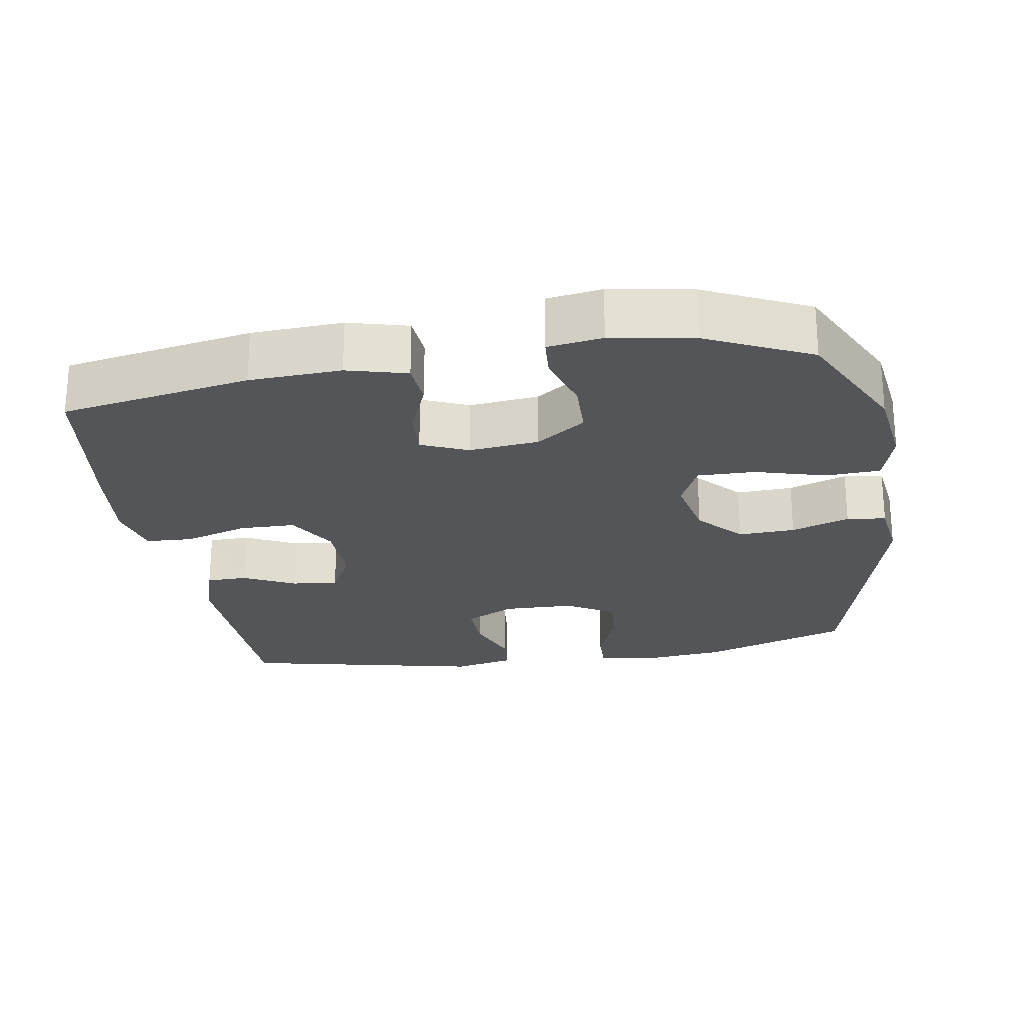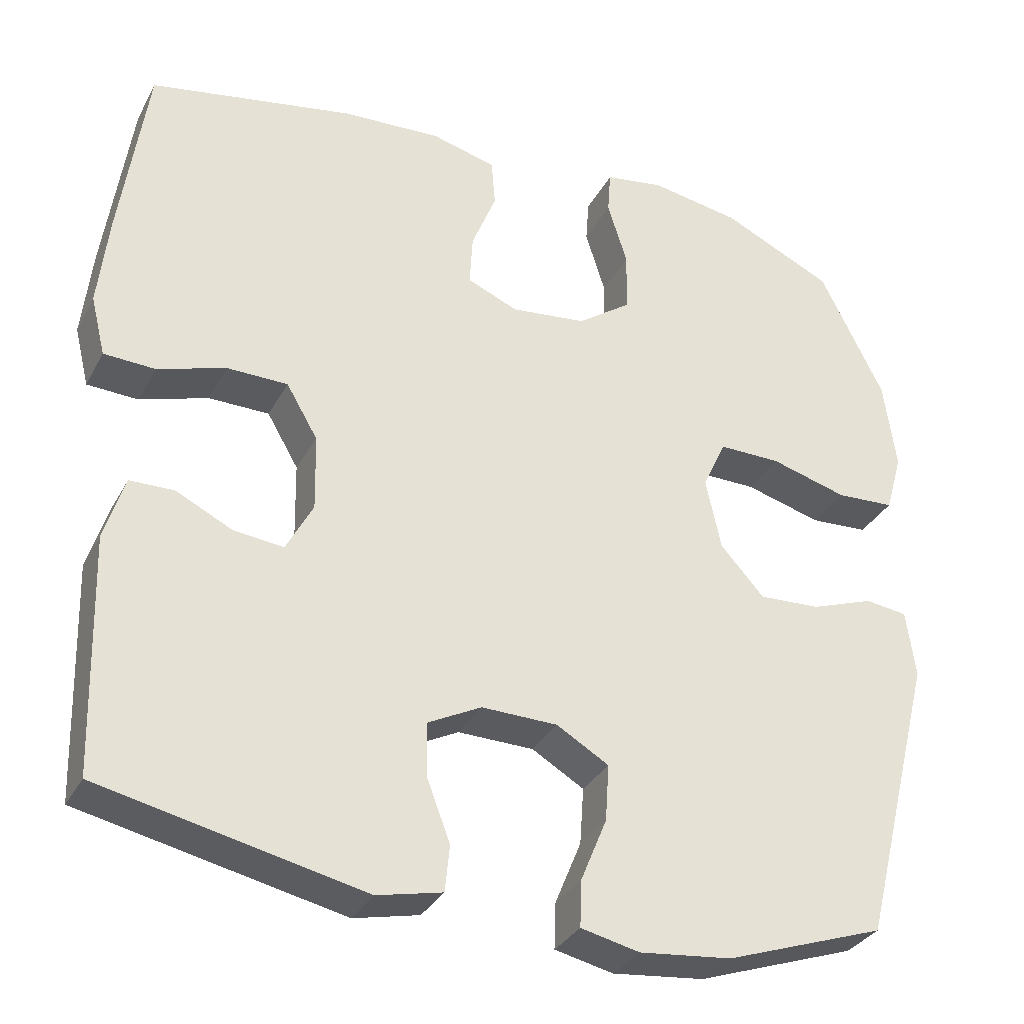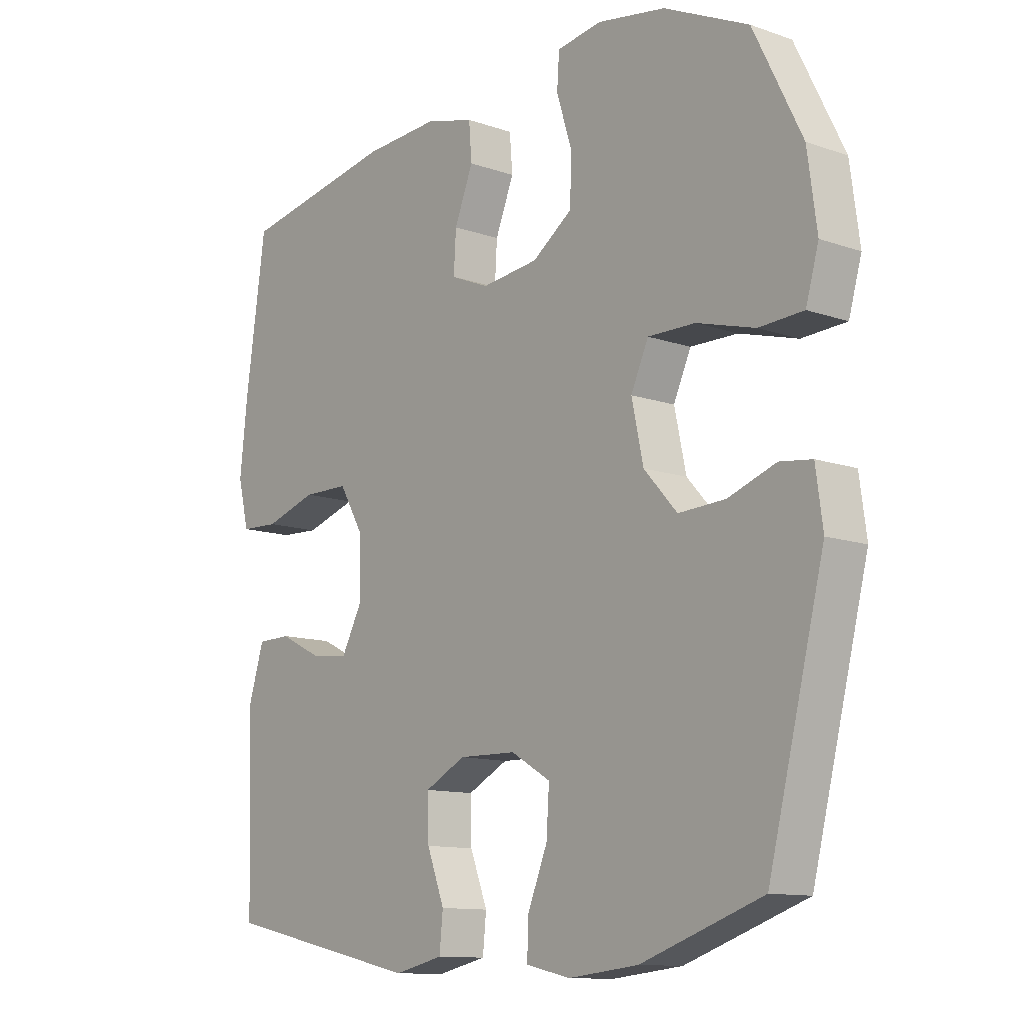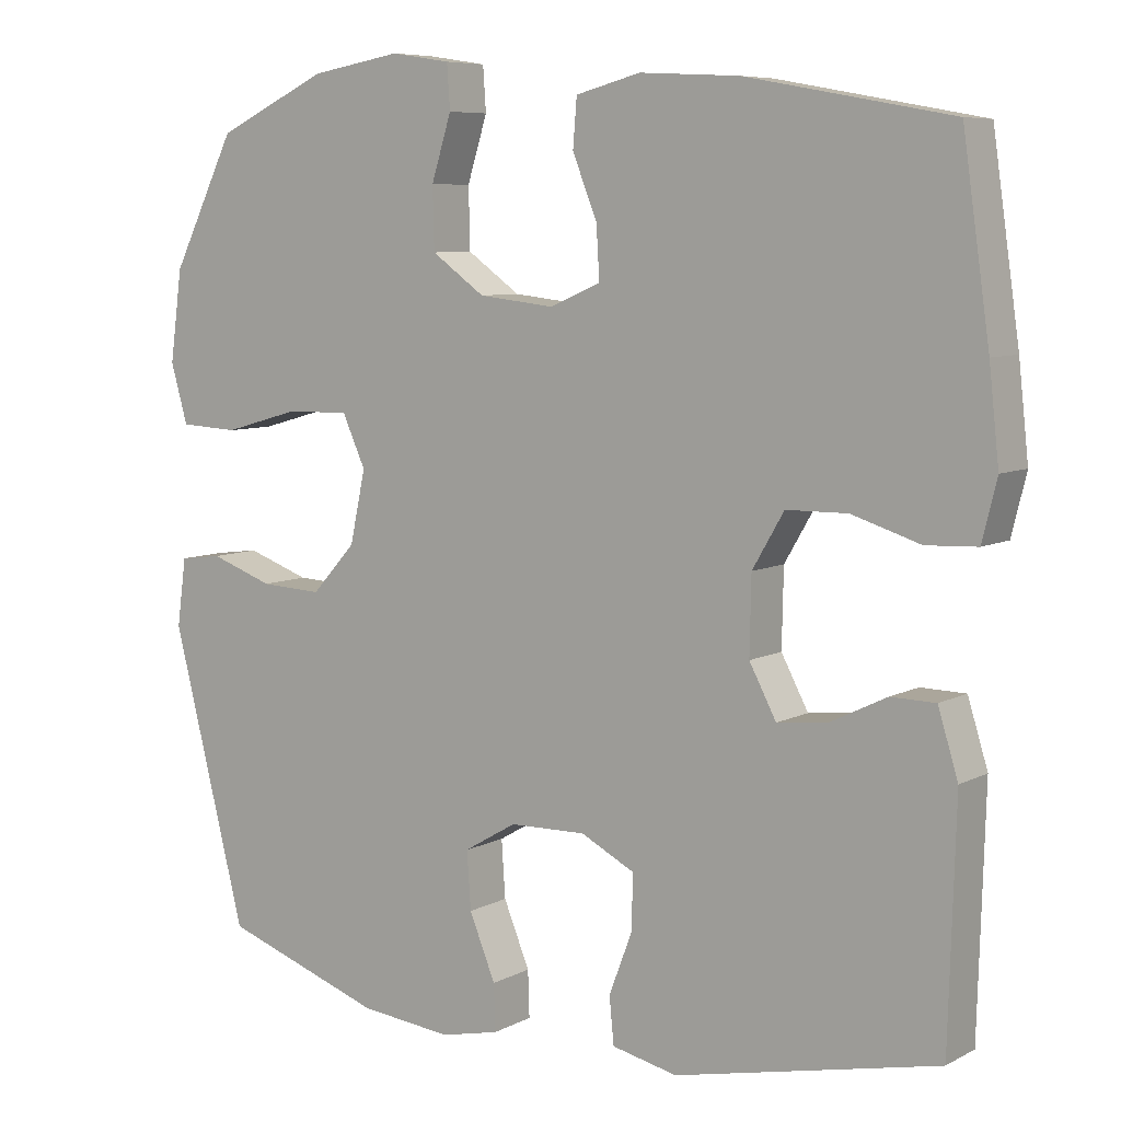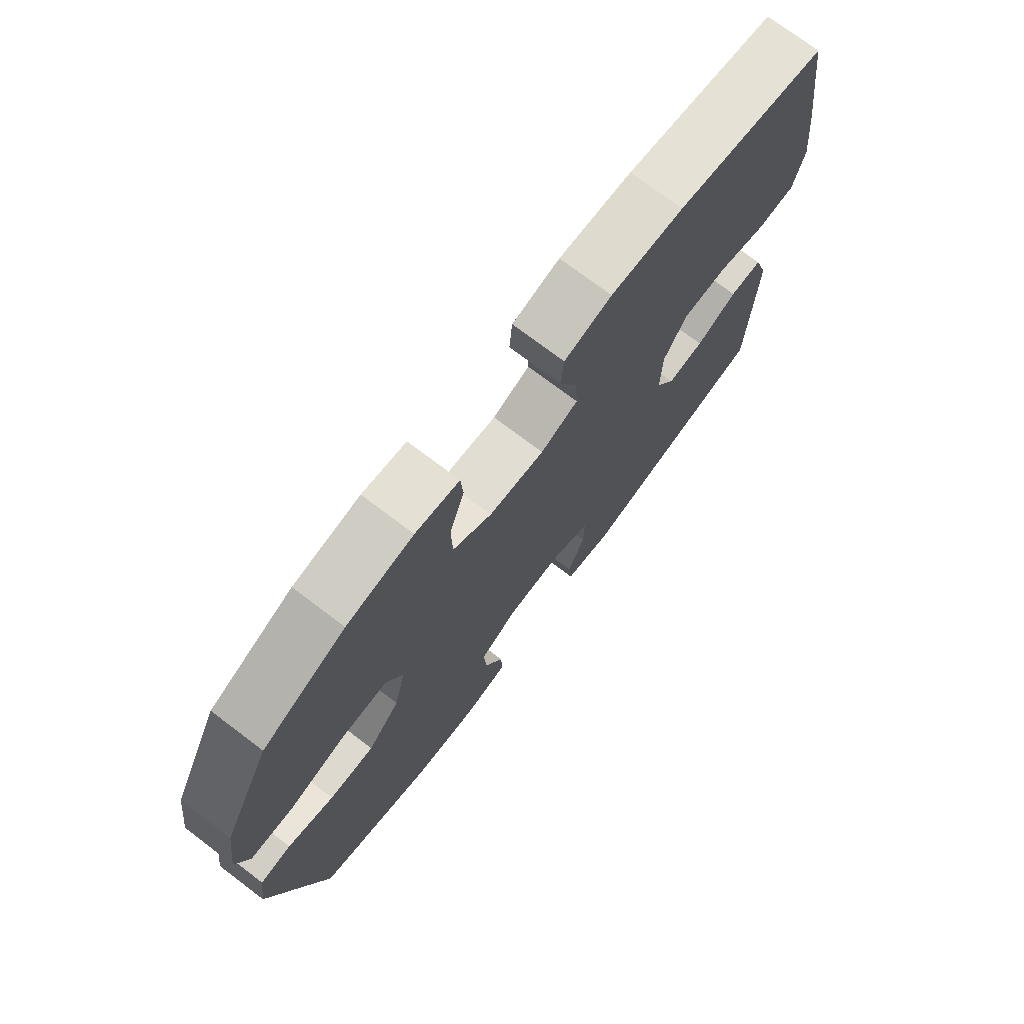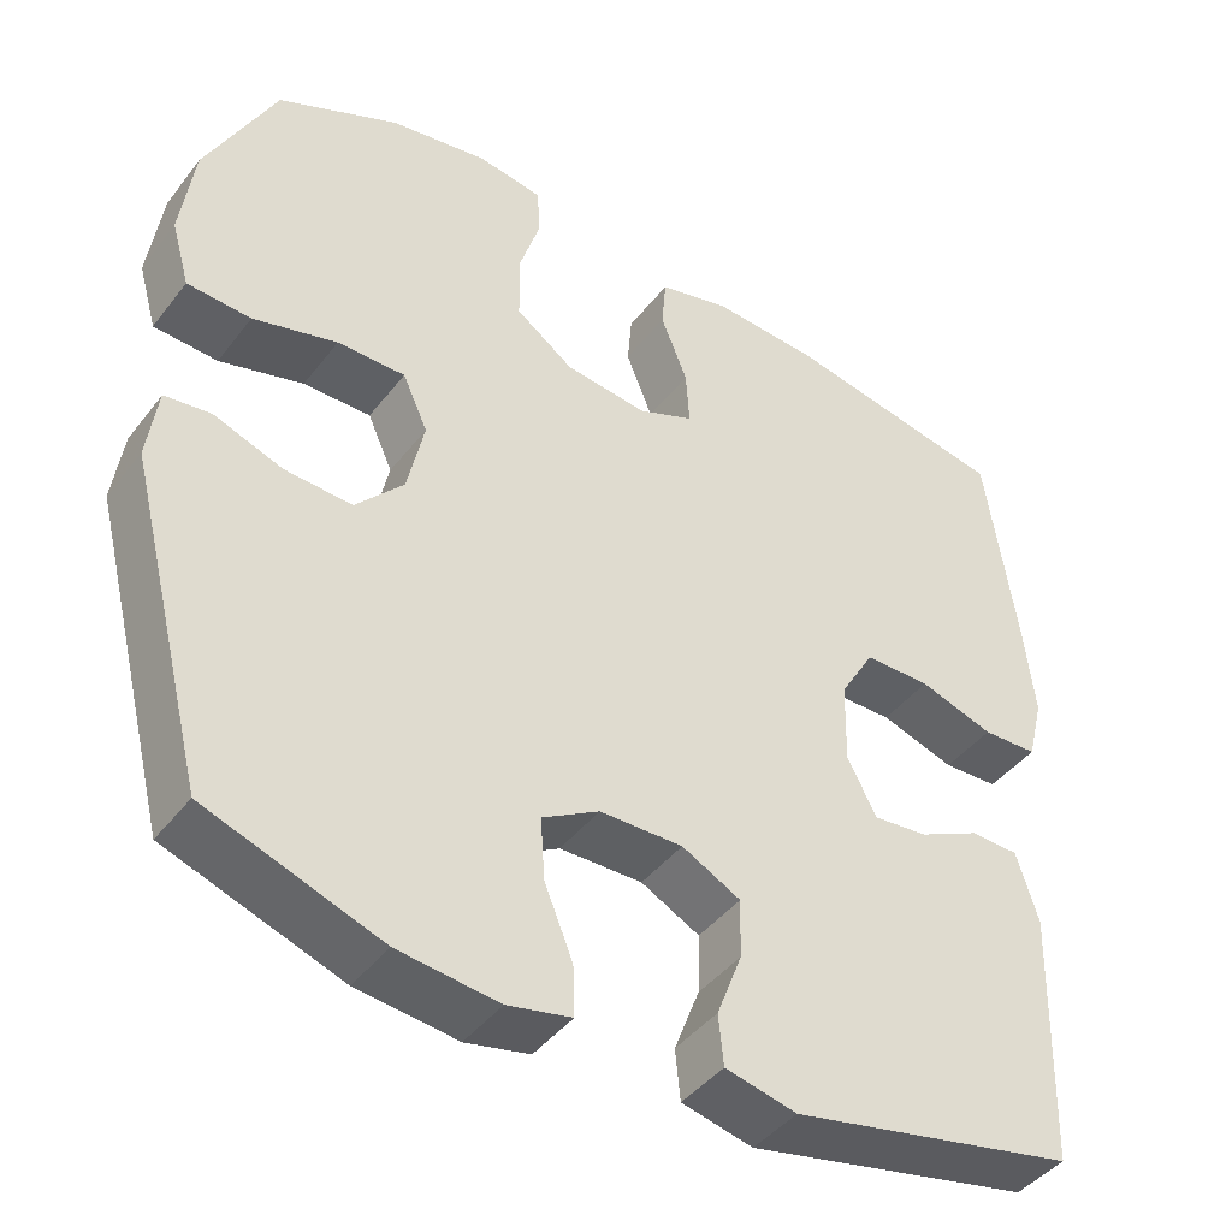
<metadata>
{"format":"obj","ext":"obj","renderer":"f3d","projection":"perspective","resolution":1024,"background":"white","views":[{"elev":-24.0,"azim":9.2,"up":"+Y"},{"elev":-32.6,"azim":-24.4,"up":"+Z"},{"elev":-11.7,"azim":50.2,"up":"+Z"},{"elev":7.3,"azim":-145.1,"up":"+Z"},{"elev":74.1,"azim":127.1,"up":"+Z"},{"elev":-43.4,"azim":145.2,"up":"+Z"}]}
</metadata>
<code>
v -0.5 0.07 0.5
v -0.234 0.07 0.549
v -0.105 0.07 0.556
v -0.021 0.07 0.534
v -0.016 0.07 0.472
v -0.048 0.07 0.392
v -0.052 0.07 0.325
v 0.014 0.07 0.297
v 0.112 0.07 0.308
v 0.181 0.07 0.357
v 0.183 0.07 0.436
v 0.157 0.07 0.519
v 0.161 0.07 0.576
v 0.238 0.07 0.588
v 0.355 0.07 0.568
v 0.5 0.07 0.5
v 0.583 0.07 0.333
v 0.599 0.07 0.215
v 0.577 0.07 0.138
v 0.501 0.07 0.134
v 0.401 0.07 0.162
v 0.32 0.07 0.163
v 0.29 0.07 0.097
v 0.31 0.07 0.004
v 0.367 0.07 -0.059
v 0.447 0.07 -0.055
v 0.529 0.07 -0.026
v 0.584 0.07 -0.033
v 0.596 0.07 -0.121
v 0.5 0.07 -0.5
v 0.292 0.07 -0.572
v 0.172 0.07 -0.585
v 0.096 0.07 -0.568
v 0.098 0.07 -0.508
v 0.132 0.07 -0.425
v 0.137 0.07 -0.351
v 0.069 0.07 -0.311
v -0.03 0.07 -0.309
v -0.1 0.07 -0.345
v -0.098 0.07 -0.416
v -0.068 0.07 -0.495
v -0.074 0.07 -0.555
v -0.159 0.07 -0.574
v -0.5 0.07 -0.5
v -0.509 0.07 -0.193
v -0.483 0.07 -0.109
v -0.425 0.07 -0.108
v -0.352 0.07 -0.144
v -0.287 0.07 -0.151
v -0.252 0.07 -0.085
v -0.254 0.07 0.014
v -0.295 0.07 0.084
v -0.374 0.07 0.085
v -0.463 0.07 0.057
v -0.529 0.07 0.06
v -0.548 0.07 0.137
v -0.535 0.07 0.256
v -0.5 0 0.5
v -0.234 0 0.549
v -0.105 0 0.556
v -0.021 0 0.534
v -0.016 0 0.472
v -0.048 0 0.392
v -0.052 0 0.325
v 0.014 0 0.297
v 0.112 0 0.308
v 0.181 0 0.357
v 0.183 0 0.436
v 0.157 0 0.519
v 0.161 0 0.576
v 0.238 0 0.588
v 0.355 0 0.568
v 0.5 0 0.5
v 0.583 0 0.333
v 0.599 0 0.215
v 0.577 0 0.138
v 0.501 0 0.134
v 0.401 0 0.162
v 0.32 0 0.163
v 0.29 0 0.097
v 0.31 0 0.004
v 0.367 0 -0.059
v 0.447 0 -0.055
v 0.529 0 -0.026
v 0.584 0 -0.033
v 0.596 0 -0.121
v 0.5 0 -0.5
v 0.292 0 -0.572
v 0.172 0 -0.585
v 0.096 0 -0.568
v 0.098 0 -0.508
v 0.132 0 -0.425
v 0.137 0 -0.351
v 0.069 0 -0.311
v -0.03 0 -0.309
v -0.1 0 -0.345
v -0.098 0 -0.416
v -0.068 0 -0.495
v -0.074 0 -0.555
v -0.159 0 -0.574
v -0.5 0 -0.5
v -0.509 0 -0.193
v -0.483 0 -0.109
v -0.425 0 -0.108
v -0.352 0 -0.144
v -0.287 0 -0.151
v -0.252 0 -0.085
v -0.254 0 0.014
v -0.295 0 0.084
v -0.374 0 0.085
v -0.463 0 0.057
v -0.529 0 0.06
v -0.548 0 0.137
v -0.535 0 0.256
f 53 54 55 56
f 52 53 56 57
f 45 46 47 48
f 45 48 49
f 44 45 49
f 43 44 49
f 40 41 42 43
f 39 40 43 49
f 38 39 49 50
f 32 33 34 35
f 32 35 36
f 31 32 36
f 30 31 36
f 29 30 36 37
f 26 27 28 29
f 25 26 29 37
f 18 19 20 21
f 18 21 22
f 17 18 22
f 16 17 22
f 15 16 22
f 14 15 22 23
f 11 12 13 14
f 10 11 14 23
f 3 4 5 6
f 3 6 7
f 2 3 7
f 52 57 1 2
f 51 52 2 7
f 50 51 7 8
f 38 50 8 9
f 24 25 37 38
f 23 24 38
f 9 10 23 38
f 113 112 111 110
f 114 113 110 109
f 105 104 103 102
f 106 105 102
f 106 102 101
f 106 101 100
f 100 99 98 97
f 106 100 97 96
f 107 106 96 95
f 92 91 90 89
f 93 92 89
f 93 89 88
f 93 88 87
f 94 93 87 86
f 86 85 84 83
f 94 86 83 82
f 78 77 76 75
f 79 78 75
f 79 75 74
f 79 74 73
f 79 73 72
f 80 79 72 71
f 71 70 69 68
f 80 71 68 67
f 63 62 61 60
f 64 63 60
f 64 60 59
f 59 58 114 109
f 64 59 109 108
f 65 64 108 107
f 66 65 107 95
f 95 94 82 81
f 95 81 80
f 95 80 67 66
f 1 58 59 2
f 2 59 60 3
f 3 60 61 4
f 4 61 62 5
f 5 62 63 6
f 6 63 64 7
f 7 64 65 8
f 8 65 66 9
f 9 66 67 10
f 10 67 68 11
f 11 68 69 12
f 12 69 70 13
f 13 70 71 14
f 14 71 72 15
f 15 72 73 16
f 16 73 74 17
f 17 74 75 18
f 18 75 76 19
f 19 76 77 20
f 20 77 78 21
f 21 78 79 22
f 22 79 80 23
f 23 80 81 24
f 24 81 82 25
f 25 82 83 26
f 26 83 84 27
f 27 84 85 28
f 28 85 86 29
f 29 86 87 30
f 30 87 88 31
f 31 88 89 32
f 32 89 90 33
f 33 90 91 34
f 34 91 92 35
f 35 92 93 36
f 36 93 94 37
f 37 94 95 38
f 38 95 96 39
f 39 96 97 40
f 40 97 98 41
f 41 98 99 42
f 42 99 100 43
f 43 100 101 44
f 44 101 102 45
f 45 102 103 46
f 46 103 104 47
f 47 104 105 48
f 48 105 106 49
f 49 106 107 50
f 50 107 108 51
f 51 108 109 52
f 52 109 110 53
f 53 110 111 54
f 54 111 112 55
f 55 112 113 56
f 56 113 114 57
f 57 114 58 1

</code>
